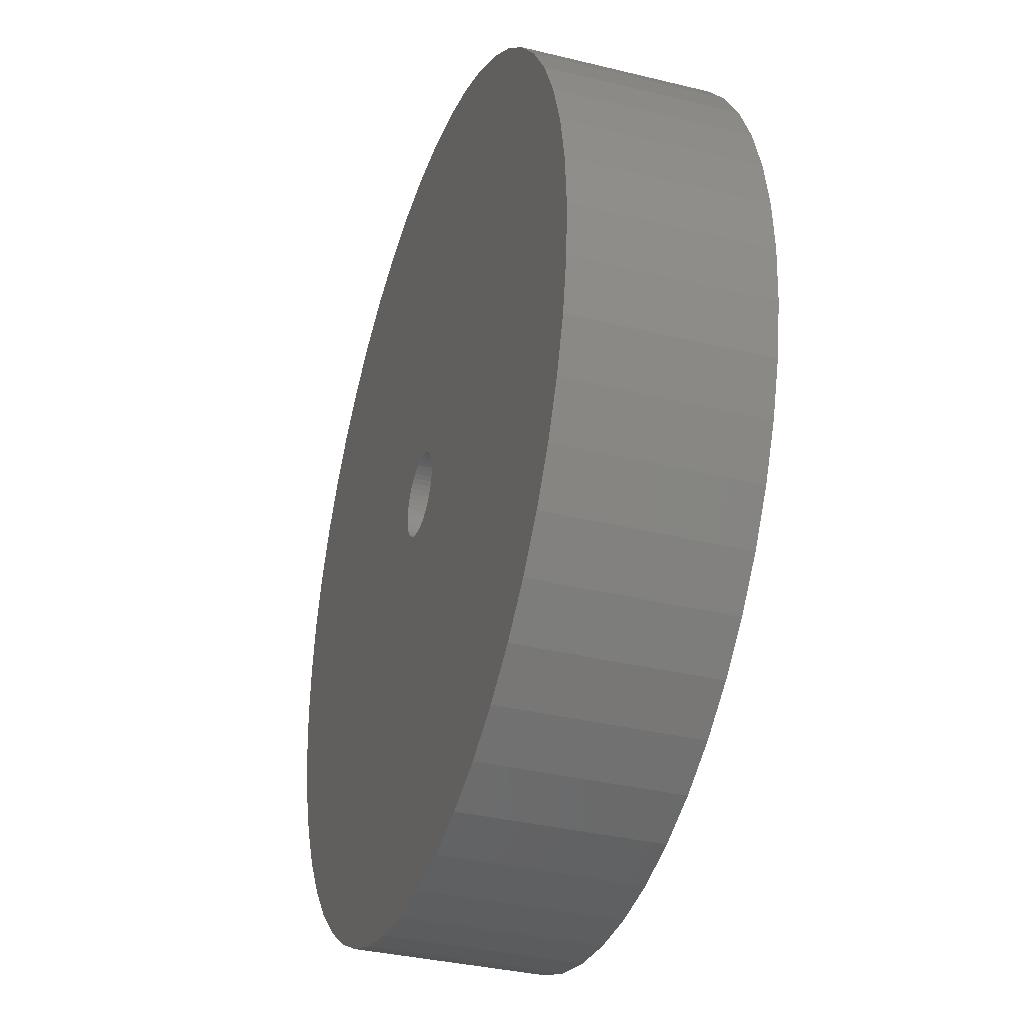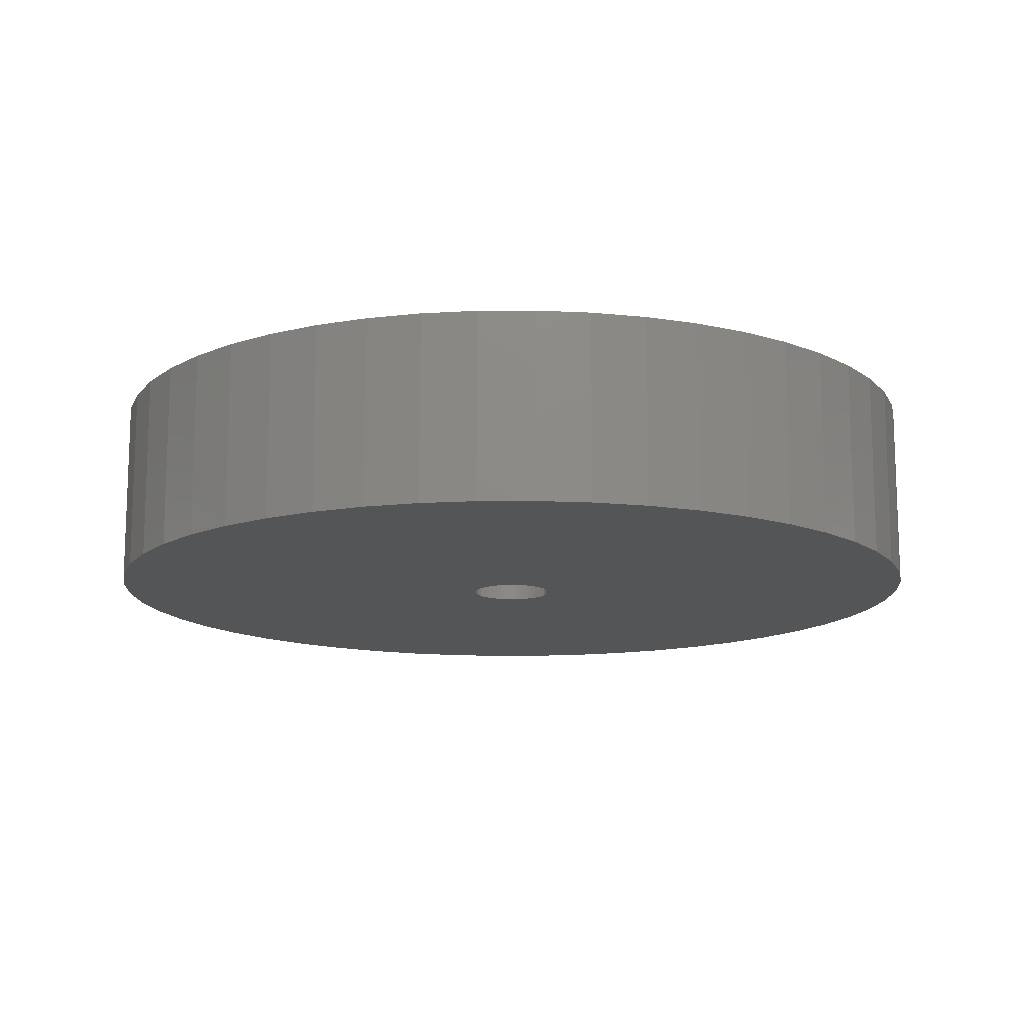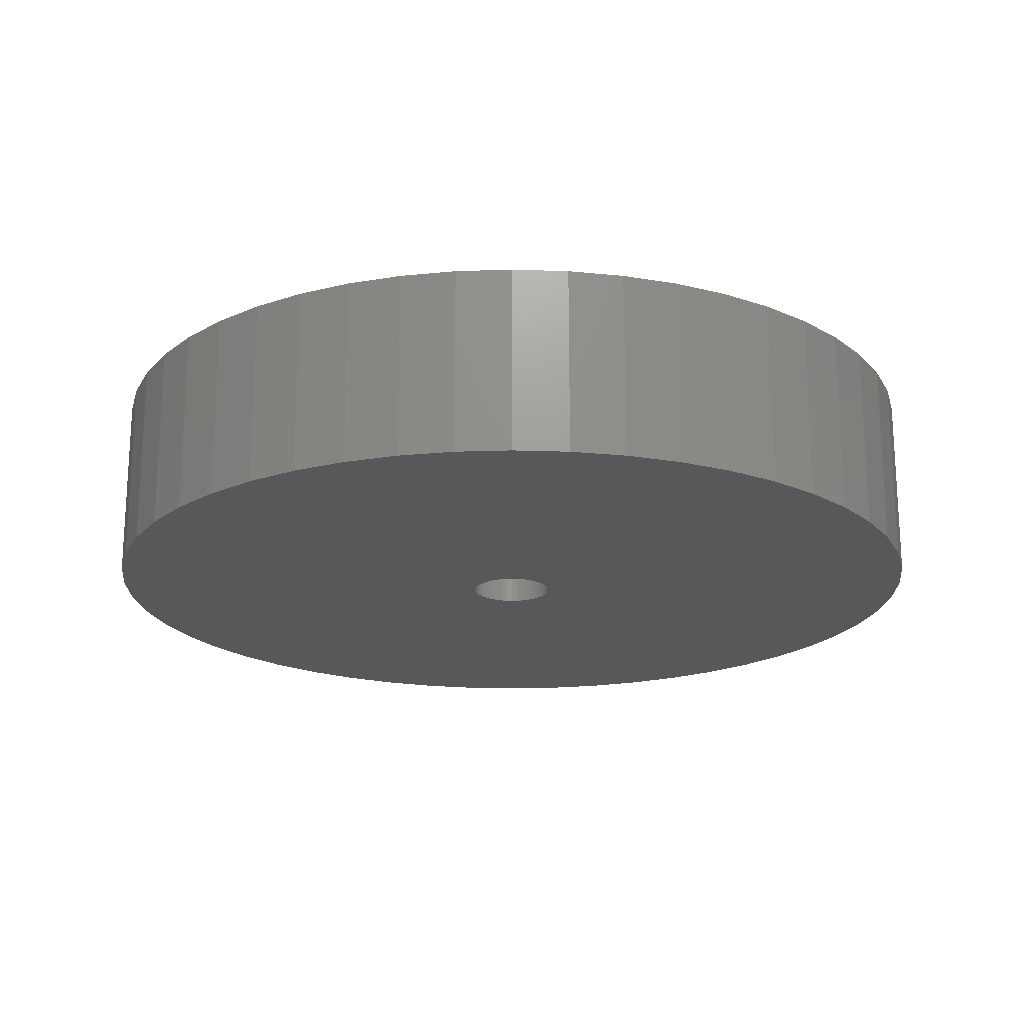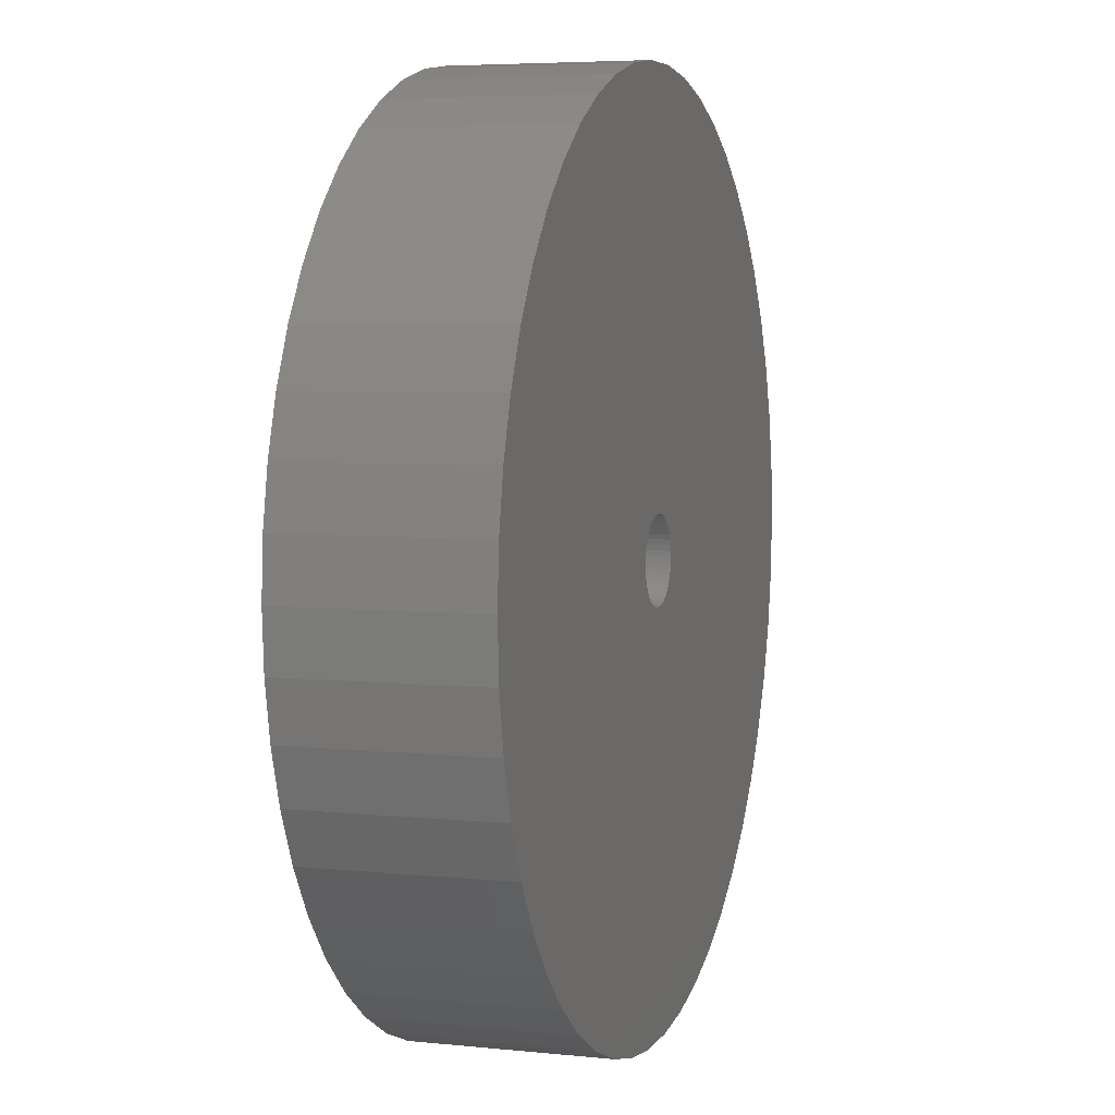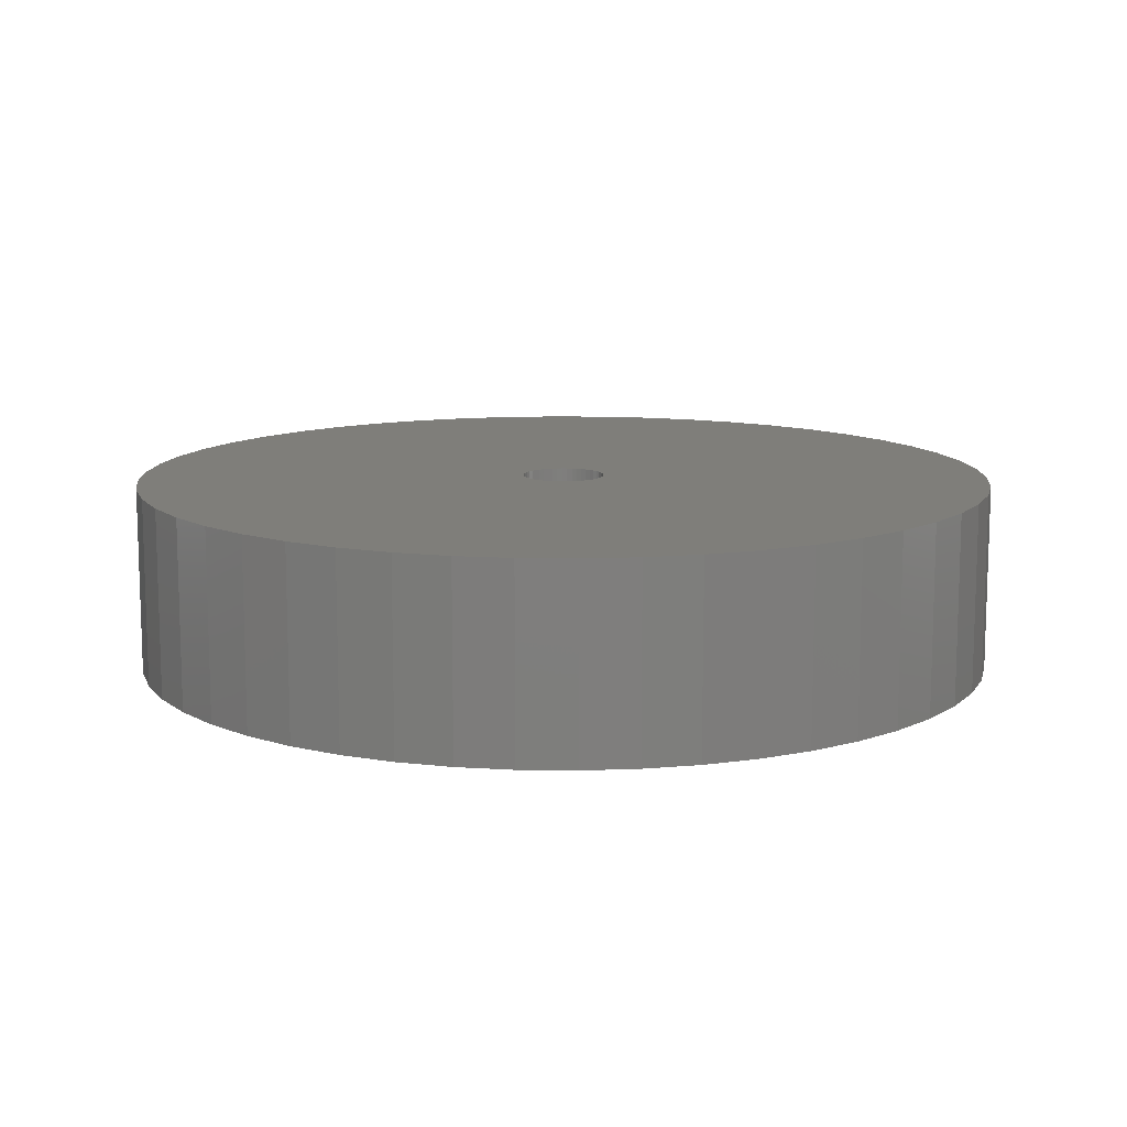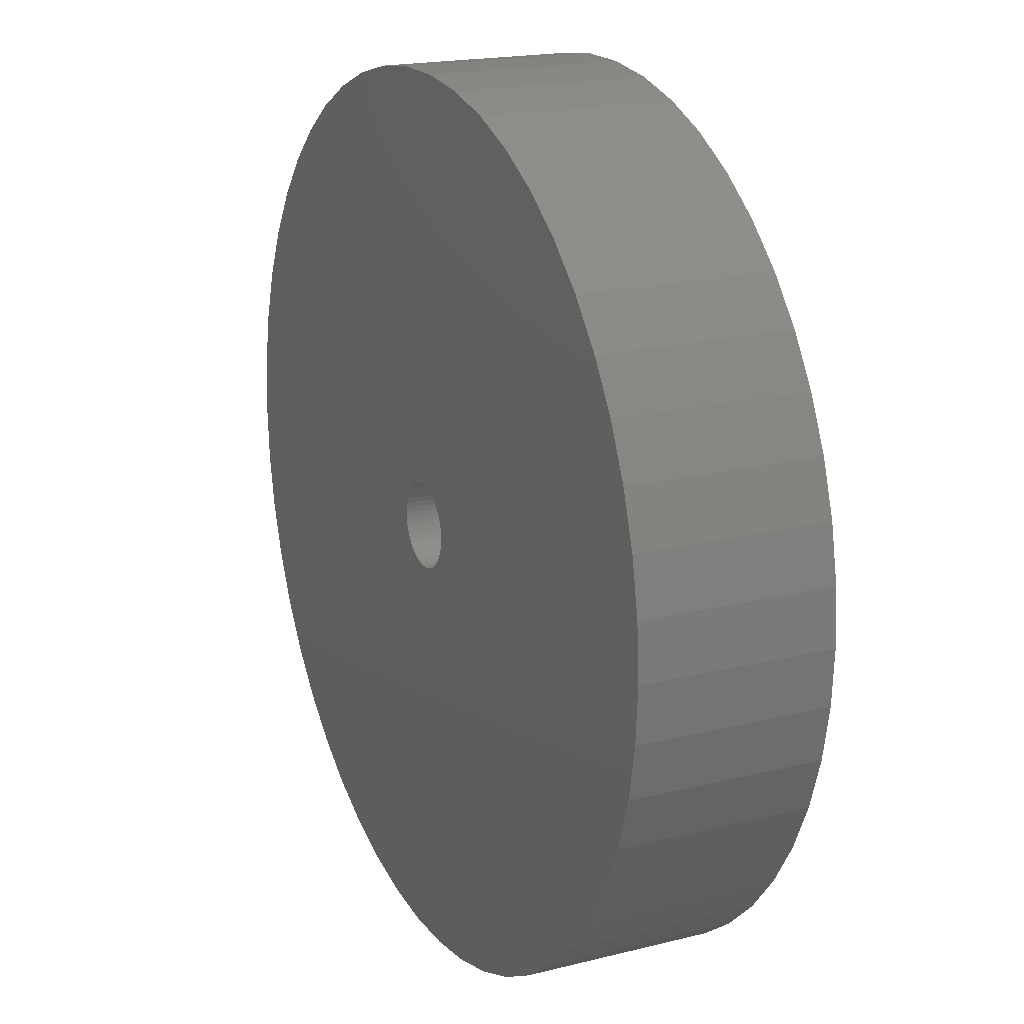
<metadata>
{"format":"stl","ext":"stl","renderer":"f3d","projection":"perspective","resolution":1024,"background":"white","views":[{"elev":-35.3,"azim":-108.0,"up":"+Y"},{"elev":-13.5,"azim":65.6,"up":"+Z"},{"elev":-19.6,"azim":104.4,"up":"+Z"},{"elev":5.4,"azim":107.8,"up":"+Y"},{"elev":11.6,"azim":131.5,"up":"+Z"},{"elev":18.9,"azim":-115.4,"up":"+Y"}]}
</metadata>
<code>
# stl→obj: 200 verts, 400 faces
v 16.25 0 3.5
v 16.12 2.037 -3.5
v 16.12 2.037 3.5
v 16.25 0 -3.5
v -16.25 0 -3.5
v -16.12 2.037 3.5
v -16.12 2.037 -3.5
v -16.25 0 3.5
v 1.02 16.22 -3.5
v -1.02 16.22 3.5
v 1.02 16.22 3.5
v -1.02 16.22 -3.5
v -1.02 -16.22 -3.5
v 1.02 -16.22 3.5
v -1.02 -16.22 3.5
v 1.02 -16.22 -3.5
v 11.85 11.12 -3.5
v 10.36 12.52 3.5
v 11.85 11.12 3.5
v 10.36 12.52 -3.5
v -10.36 12.52 -3.5
v -11.85 11.12 3.5
v -10.36 12.52 3.5
v -11.85 11.12 -3.5
v -5.022 15.45 -3.5
v -6.919 14.7 3.5
v -5.022 15.45 3.5
v -6.919 14.7 -3.5
v 15.11 5.982 3.5
v 14.24 7.829 -3.5
v 14.24 7.829 3.5
v 15.11 5.982 -3.5
v 15.74 4.041 -3.5
v 15.74 4.041 3.5
v 13.15 9.552 -3.5
v 13.15 9.552 3.5
v 6.919 14.7 -3.5
v 5.022 15.45 3.5
v 6.919 14.7 3.5
v 5.022 15.45 -3.5
v 3.045 15.96 3.5
v 3.045 15.96 -3.5
v 8.707 13.72 3.5
v 8.707 13.72 -3.5
v -15.11 5.982 -3.5
v -14.24 7.829 3.5
v -14.24 7.829 -3.5
v -15.11 5.982 3.5
v -13.15 9.552 -3.5
v -13.15 9.552 3.5
v -15.74 4.041 -3.5
v -15.74 4.041 3.5
v -8.707 13.72 3.5
v -8.707 13.72 -3.5
v -3.045 15.96 3.5
v -3.045 15.96 -3.5
v 3.045 -15.96 3.5
v 3.045 -15.96 -3.5
v 1.55 0 3.5
v 1.538 0.1943 3.5
v 16.12 -2.037 3.5
v 1.501 0.3855 3.5
v 1.538 -0.1943 3.5
v 1.441 0.5706 3.5
v 15.74 -4.041 3.5
v 1.358 0.7467 3.5
v 1.501 -0.3855 3.5
v 1.254 0.9111 3.5
v 15.11 -5.982 3.5
v 1.13 1.061 3.5
v 1.441 -0.5706 3.5
v 0.988 1.194 3.5
v 14.24 -7.829 3.5
v 0.8305 1.309 3.5
v 1.358 -0.7467 3.5
v 0.66 1.402 3.5
v 13.15 -9.552 3.5
v 0.479 1.474 3.5
v 1.254 -0.9111 3.5
v 11.85 -11.12 3.5
v 0.2904 1.523 3.5
v 0.09732 1.547 3.5
v -0.09732 1.547 3.5
v -0.2904 1.523 3.5
v -0.479 1.474 3.5
v -0.66 1.402 3.5
v -0.8305 1.309 3.5
v -0.988 1.194 3.5
v -1.13 1.061 3.5
v -1.254 0.9111 3.5
v 1.13 -1.061 3.5
v 10.36 -12.52 3.5
v 0.988 -1.194 3.5
v 8.707 -13.72 3.5
v 0.8305 -1.309 3.5
v 6.919 -14.7 3.5
v 0.66 -1.402 3.5
v 5.022 -15.45 3.5
v 0.479 -1.474 3.5
v 0.2904 -1.523 3.5
v 0.09732 -1.547 3.5
v -0.09732 -1.547 3.5
v -0.2904 -1.523 3.5
v -3.045 -15.96 3.5
v -0.479 -1.474 3.5
v -5.022 -15.45 3.5
v -0.66 -1.402 3.5
v -6.919 -14.7 3.5
v -0.8305 -1.309 3.5
v -8.707 -13.72 3.5
v -0.988 -1.194 3.5
v -10.36 -12.52 3.5
v -1.13 -1.061 3.5
v -11.85 -11.12 3.5
v -1.254 -0.9111 3.5
v -13.15 -9.552 3.5
v -1.358 -0.7467 3.5
v -14.24 -7.829 3.5
v -1.441 -0.5706 3.5
v -15.11 -5.982 3.5
v -1.501 -0.3855 3.5
v -15.74 -4.041 3.5
v -1.538 -0.1943 3.5
v -16.12 -2.037 3.5
v -1.55 0 3.5
v -1.358 0.7467 3.5
v -1.441 0.5706 3.5
v -1.501 0.3855 3.5
v -1.538 0.1943 3.5
v 16.12 -2.037 -3.5
v 15.74 -4.041 -3.5
v 15.11 -5.982 -3.5
v -14.24 -7.829 -3.5
v -15.11 -5.982 -3.5
v 1.55 0 -3.5
v 1.538 -0.1943 -3.5
v 1.501 -0.3855 -3.5
v 1.538 0.1943 -3.5
v 1.441 -0.5706 -3.5
v 14.24 -7.829 -3.5
v 1.358 -0.7467 -3.5
v 13.15 -9.552 -3.5
v 1.501 0.3855 -3.5
v 1.254 -0.9111 -3.5
v 11.85 -11.12 -3.5
v 1.13 -1.061 -3.5
v 10.36 -12.52 -3.5
v 1.441 0.5706 -3.5
v 0.988 -1.194 -3.5
v 8.707 -13.72 -3.5
v 0.8305 -1.309 -3.5
v 6.919 -14.7 -3.5
v 1.358 0.7467 -3.5
v 0.66 -1.402 -3.5
v 5.022 -15.45 -3.5
v 0.479 -1.474 -3.5
v 1.254 0.9111 -3.5
v 0.2904 -1.523 -3.5
v 0.09732 -1.547 -3.5
v -0.09732 -1.547 -3.5
v -0.2904 -1.523 -3.5
v -3.045 -15.96 -3.5
v -0.479 -1.474 -3.5
v -5.022 -15.45 -3.5
v -0.66 -1.402 -3.5
v -6.919 -14.7 -3.5
v -0.8305 -1.309 -3.5
v -8.707 -13.72 -3.5
v -0.988 -1.194 -3.5
v -10.36 -12.52 -3.5
v -1.13 -1.061 -3.5
v -11.85 -11.12 -3.5
v -1.254 -0.9111 -3.5
v 1.13 1.061 -3.5
v 0.988 1.194 -3.5
v 0.8305 1.309 -3.5
v 0.66 1.402 -3.5
v 0.479 1.474 -3.5
v 0.2904 1.523 -3.5
v 0.09732 1.547 -3.5
v -0.09732 1.547 -3.5
v -0.2904 1.523 -3.5
v -0.479 1.474 -3.5
v -0.66 1.402 -3.5
v -0.8305 1.309 -3.5
v -0.988 1.194 -3.5
v -1.13 1.061 -3.5
v -1.254 0.9111 -3.5
v -1.358 0.7467 -3.5
v -1.441 0.5706 -3.5
v -1.501 0.3855 -3.5
v -1.538 0.1943 -3.5
v -1.55 0 -3.5
v -13.15 -9.552 -3.5
v -1.358 -0.7467 -3.5
v -1.441 -0.5706 -3.5
v -1.501 -0.3855 -3.5
v -15.74 -4.041 -3.5
v -1.538 -0.1943 -3.5
v -16.12 -2.037 -3.5
f 1 2 3
f 2 1 4
f 5 6 7
f 6 5 8
f 9 10 11
f 10 9 12
f 13 14 15
f 14 13 16
f 17 18 19
f 18 17 20
f 21 22 23
f 22 21 24
f 25 26 27
f 26 25 28
f 29 30 31
f 30 29 32
f 3 33 34
f 33 3 2
f 31 35 36
f 35 31 30
f 37 38 39
f 38 37 40
f 40 41 38
f 41 40 42
f 20 43 18
f 43 20 44
f 45 46 47
f 46 45 48
f 49 22 24
f 22 49 50
f 51 48 45
f 48 51 52
f 28 53 26
f 53 28 54
f 12 55 10
f 55 12 56
f 16 57 14
f 57 16 58
f 34 32 29
f 32 34 33
f 36 17 19
f 17 36 35
f 42 11 41
f 11 42 9
f 44 39 43
f 39 44 37
f 47 50 49
f 50 47 46
f 7 52 51
f 52 7 6
f 59 1 3
f 60 3 34
f 1 59 61
f 62 34 29
f 63 61 59
f 64 29 31
f 61 63 65
f 66 31 36
f 67 65 63
f 68 36 19
f 65 67 69
f 70 19 18
f 71 69 67
f 72 18 43
f 69 71 73
f 74 43 39
f 75 73 71
f 76 39 38
f 73 75 77
f 78 38 41
f 79 77 75
f 77 79 80
f 3 60 59
f 34 62 60
f 29 64 62
f 31 66 64
f 36 68 66
f 19 70 68
f 81 41 11
f 18 72 70
f 43 74 72
f 39 76 74
f 38 78 76
f 41 81 78
f 11 82 81
f 11 83 82
f 10 83 11
f 83 10 84
f 55 84 10
f 84 55 85
f 27 85 55
f 85 27 86
f 26 86 27
f 86 26 87
f 53 87 26
f 87 53 88
f 23 88 53
f 88 23 89
f 22 89 23
f 89 22 90
f 91 80 79
f 80 91 92
f 93 92 91
f 92 93 94
f 95 94 93
f 94 95 96
f 97 96 95
f 96 97 98
f 99 98 97
f 98 99 57
f 100 57 99
f 57 100 14
f 101 14 100
f 102 14 101
f 15 102 103
f 104 103 105
f 106 105 107
f 108 107 109
f 110 109 111
f 102 15 14
f 112 111 113
f 114 113 115
f 116 115 117
f 118 117 119
f 120 119 121
f 122 121 123
f 124 123 125
f 50 90 22
f 103 104 15
f 90 50 126
f 105 106 104
f 46 126 50
f 107 108 106
f 126 46 127
f 109 110 108
f 48 127 46
f 111 112 110
f 127 48 128
f 113 114 112
f 52 128 48
f 115 116 114
f 128 52 129
f 117 118 116
f 6 129 52
f 119 120 118
f 129 6 125
f 121 122 120
f 8 125 6
f 123 124 122
f 125 8 124
f 54 23 53
f 23 54 21
f 56 27 55
f 27 56 25
f 61 4 1
f 4 61 130
f 69 131 65
f 131 69 132
f 65 130 61
f 130 65 131
f 133 120 134
f 120 133 118
f 135 4 130
f 136 130 131
f 4 135 2
f 137 131 132
f 138 2 135
f 139 132 140
f 2 138 33
f 141 140 142
f 143 33 138
f 144 142 145
f 33 143 32
f 146 145 147
f 148 32 143
f 149 147 150
f 32 148 30
f 151 150 152
f 153 30 148
f 154 152 155
f 30 153 35
f 156 155 58
f 157 35 153
f 35 157 17
f 130 136 135
f 131 137 136
f 132 139 137
f 140 141 139
f 142 144 141
f 145 146 144
f 158 58 16
f 147 149 146
f 150 151 149
f 152 154 151
f 155 156 154
f 58 158 156
f 16 159 158
f 16 160 159
f 13 160 16
f 160 13 161
f 162 161 13
f 161 162 163
f 164 163 162
f 163 164 165
f 166 165 164
f 165 166 167
f 168 167 166
f 167 168 169
f 170 169 168
f 169 170 171
f 172 171 170
f 171 172 173
f 174 17 157
f 17 174 20
f 175 20 174
f 20 175 44
f 176 44 175
f 44 176 37
f 177 37 176
f 37 177 40
f 178 40 177
f 40 178 42
f 179 42 178
f 42 179 9
f 180 9 179
f 181 9 180
f 12 181 182
f 56 182 183
f 25 183 184
f 28 184 185
f 54 185 186
f 181 12 9
f 21 186 187
f 24 187 188
f 49 188 189
f 47 189 190
f 45 190 191
f 51 191 192
f 7 192 193
f 194 173 172
f 182 56 12
f 173 194 195
f 183 25 56
f 133 195 194
f 184 28 25
f 195 133 196
f 185 54 28
f 134 196 133
f 186 21 54
f 196 134 197
f 187 24 21
f 198 197 134
f 188 49 24
f 197 198 199
f 189 47 49
f 200 199 198
f 190 45 47
f 199 200 193
f 191 51 45
f 5 193 200
f 192 7 51
f 193 5 7
f 150 92 94
f 92 150 147
f 134 122 198
f 122 134 120
f 147 80 92
f 80 147 145
f 152 94 96
f 94 152 150
f 155 96 98
f 96 155 152
f 58 98 57
f 98 58 155
f 73 132 69
f 132 73 140
f 77 140 73
f 140 77 142
f 162 15 104
f 15 162 13
f 166 106 108
f 106 166 164
f 164 104 106
f 104 164 162
f 172 116 194
f 116 172 114
f 172 112 114
f 112 172 170
f 198 124 200
f 124 198 122
f 200 8 5
f 8 200 124
f 80 142 77
f 142 80 145
f 168 108 110
f 108 168 166
f 170 110 112
f 110 170 168
f 194 118 133
f 118 194 116
f 148 66 153
f 66 148 64
f 128 190 127
f 190 128 191
f 153 68 157
f 68 153 66
f 178 76 78
f 76 178 177
f 184 85 86
f 85 184 183
f 127 189 126
f 189 127 190
f 137 63 136
f 63 137 67
f 176 72 74
f 72 176 175
f 90 187 89
f 187 90 188
f 185 86 87
f 86 185 184
f 183 84 85
f 84 183 182
f 135 60 138
f 60 135 59
f 139 67 137
f 67 139 71
f 169 113 111
f 113 169 171
f 149 95 93
f 95 149 151
f 138 62 143
f 62 138 60
f 143 64 148
f 64 143 62
f 175 70 72
f 70 175 174
f 157 70 174
f 70 157 68
f 181 82 83
f 82 181 180
f 179 78 81
f 78 179 178
f 177 74 76
f 74 177 176
f 125 192 129
f 192 125 193
f 126 188 90
f 188 126 189
f 182 83 84
f 83 182 181
f 186 87 88
f 87 186 185
f 187 88 89
f 88 187 186
f 136 59 135
f 59 136 63
f 144 75 141
f 75 144 79
f 113 173 115
f 173 113 171
f 156 100 99
f 100 156 158
f 180 81 82
f 81 180 179
f 129 191 128
f 191 129 192
f 141 71 139
f 71 141 75
f 165 109 107
f 109 165 167
f 161 105 103
f 105 161 163
f 160 103 102
f 103 160 161
f 123 193 125
f 193 123 199
f 119 197 121
f 197 119 196
f 158 101 100
f 101 158 159
f 151 97 95
f 97 151 154
f 146 79 144
f 79 146 91
f 159 102 101
f 102 159 160
f 121 199 123
f 199 121 197
f 115 195 117
f 195 115 173
f 117 196 119
f 196 117 195
f 154 99 97
f 99 154 156
f 146 93 91
f 93 146 149
f 167 111 109
f 111 167 169
f 163 107 105
f 107 163 165

</code>
